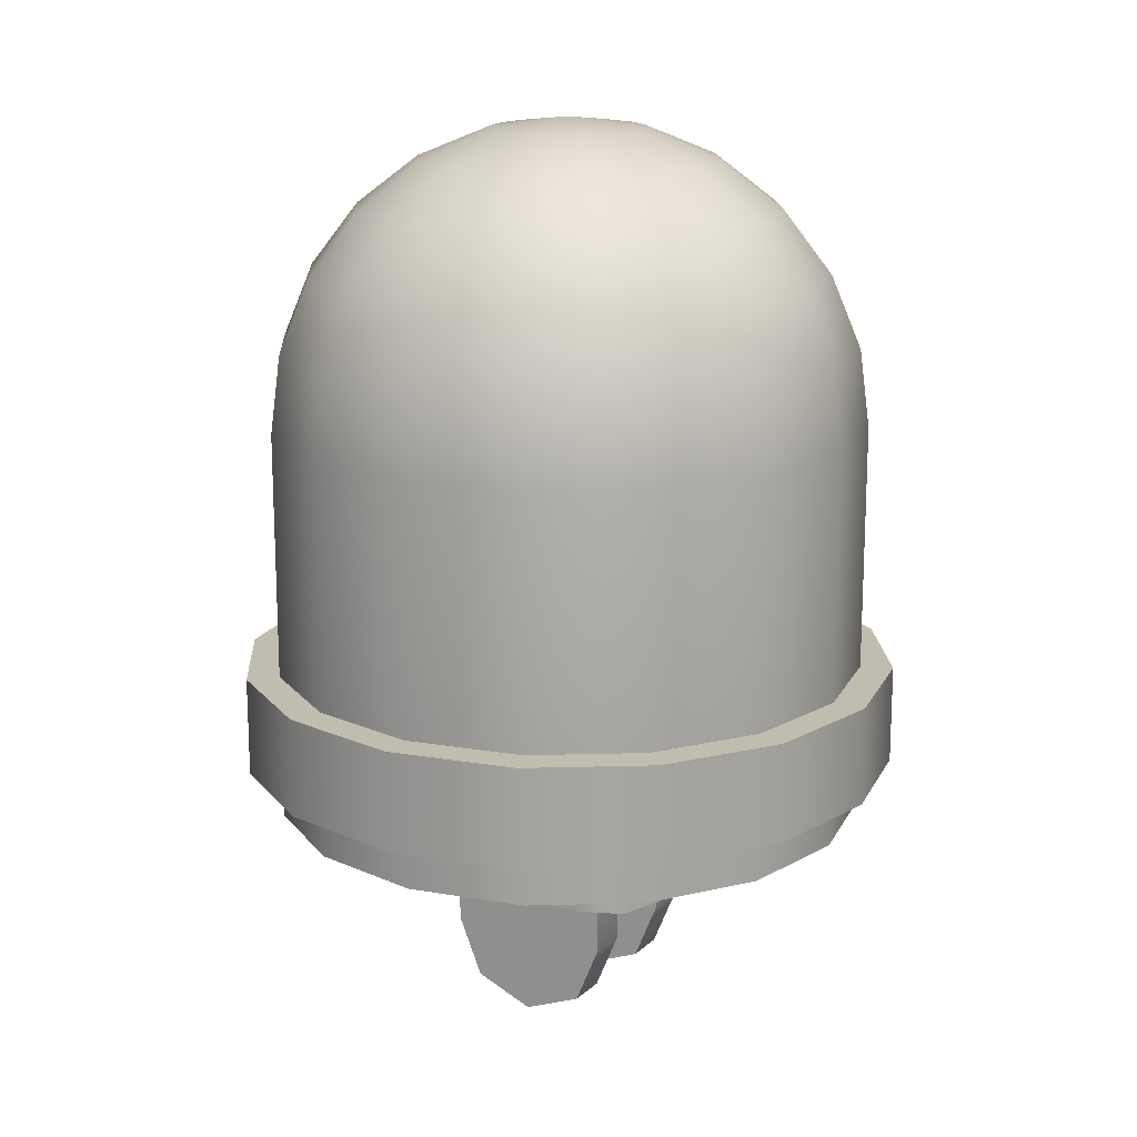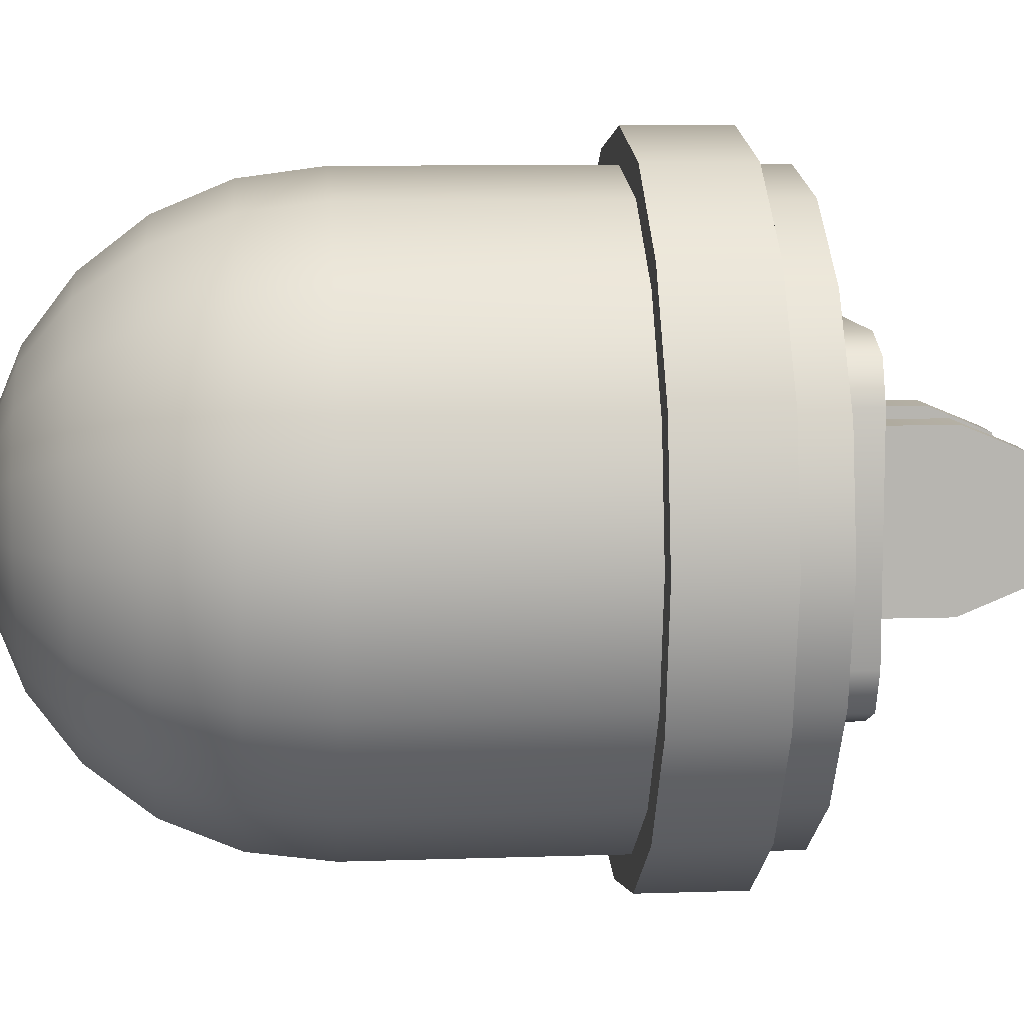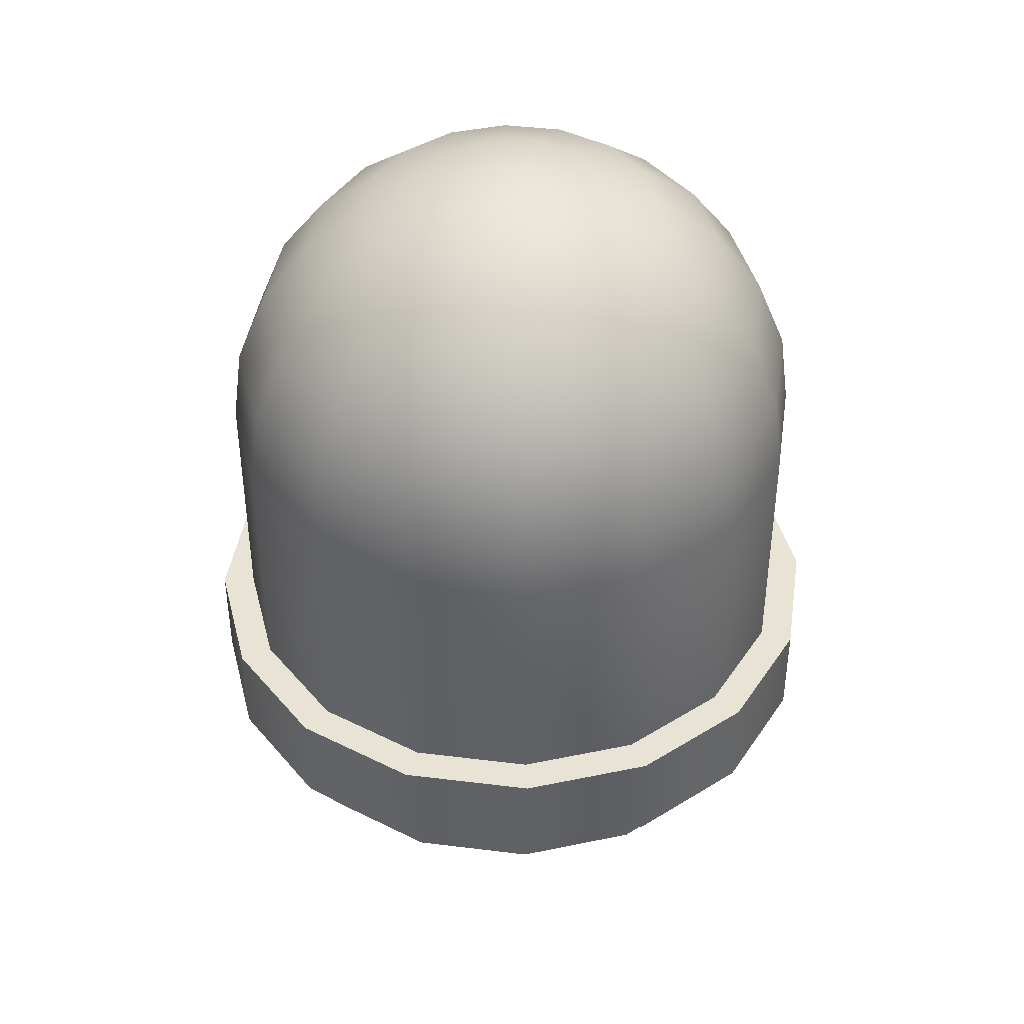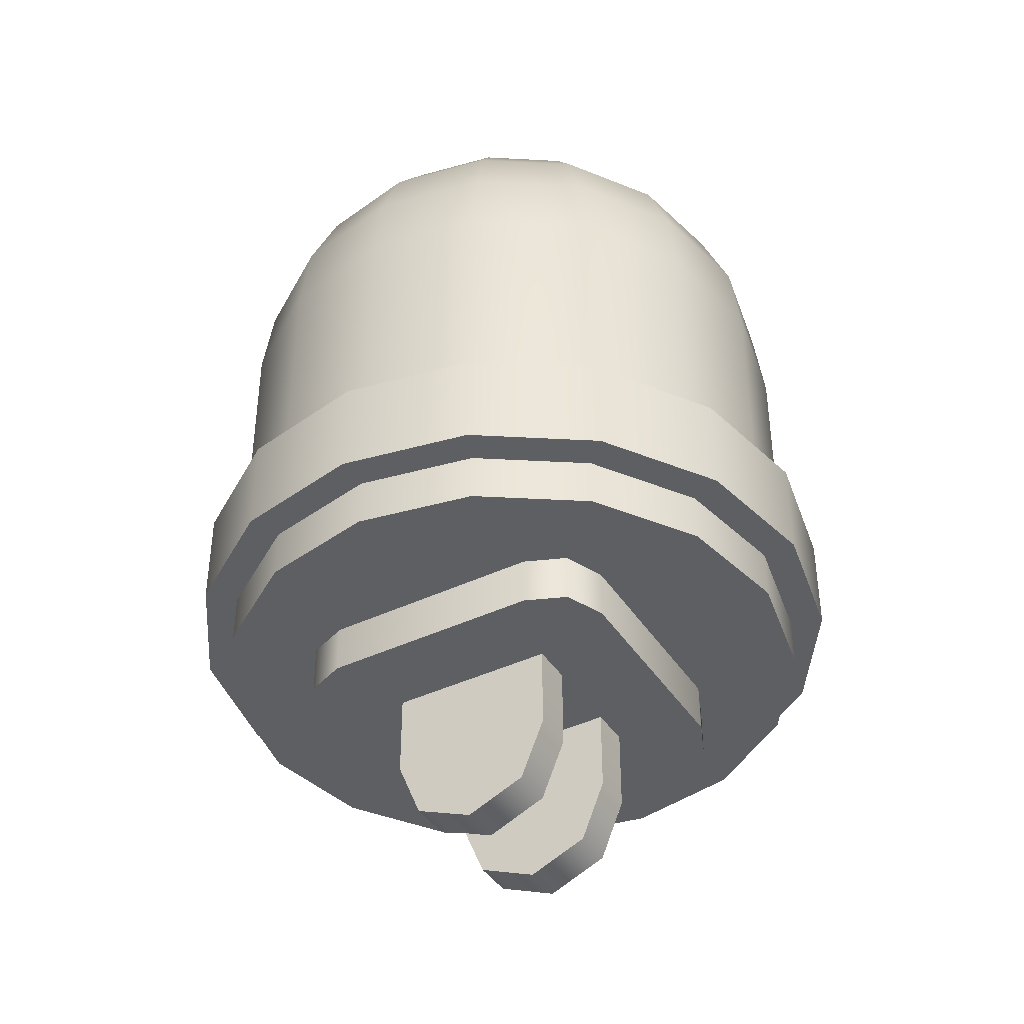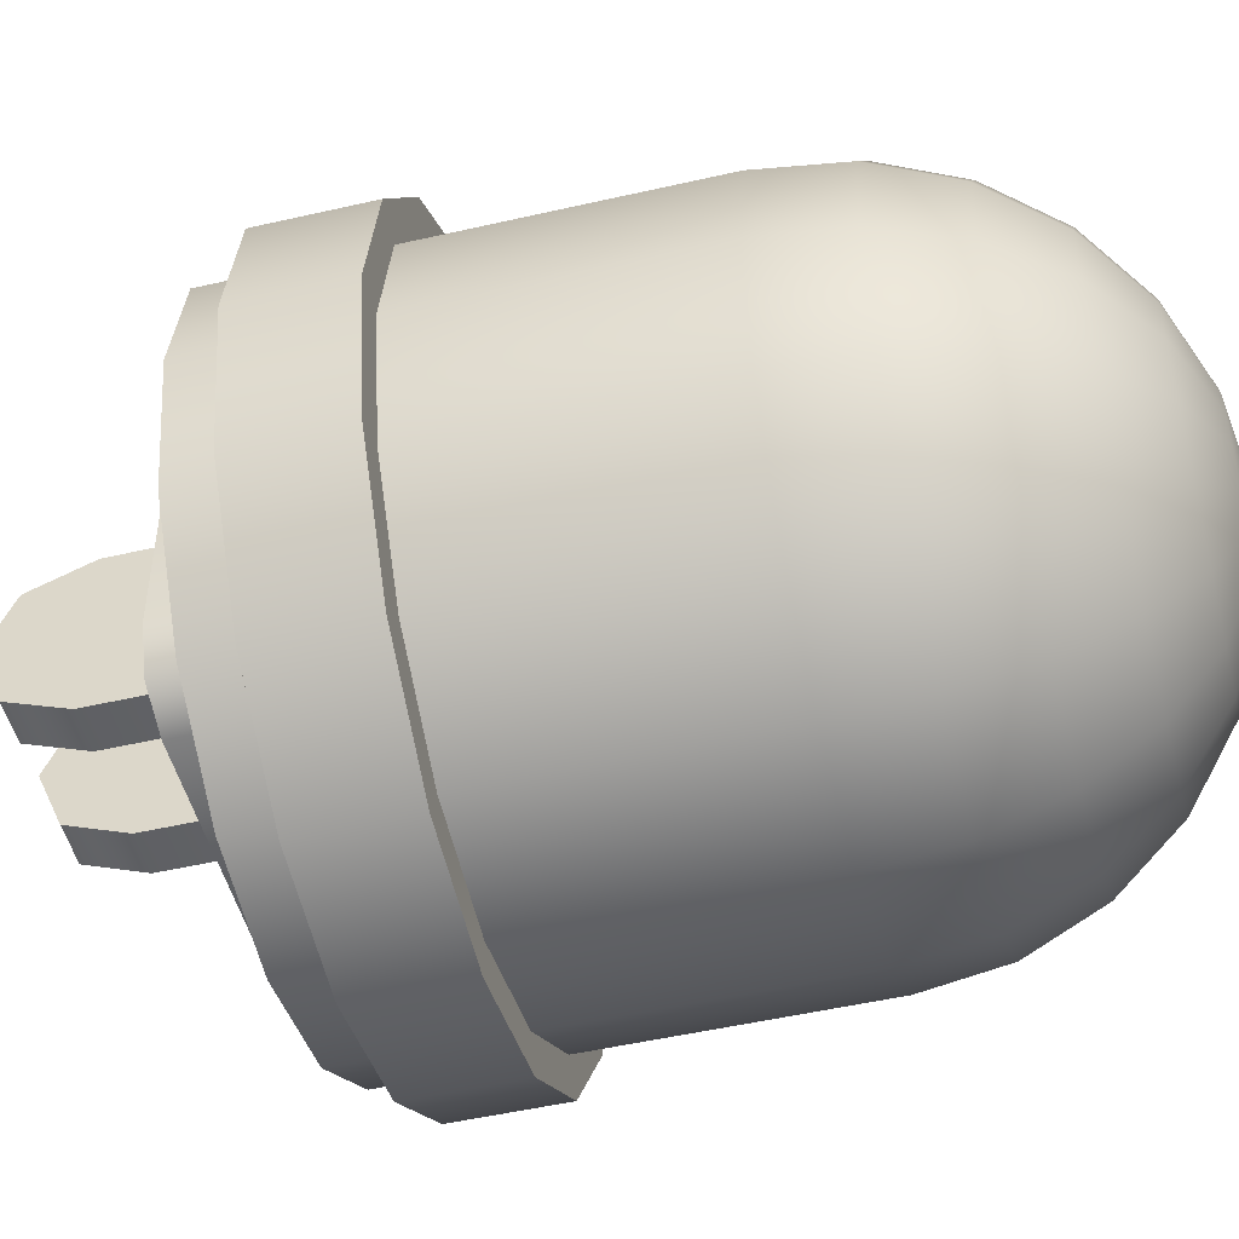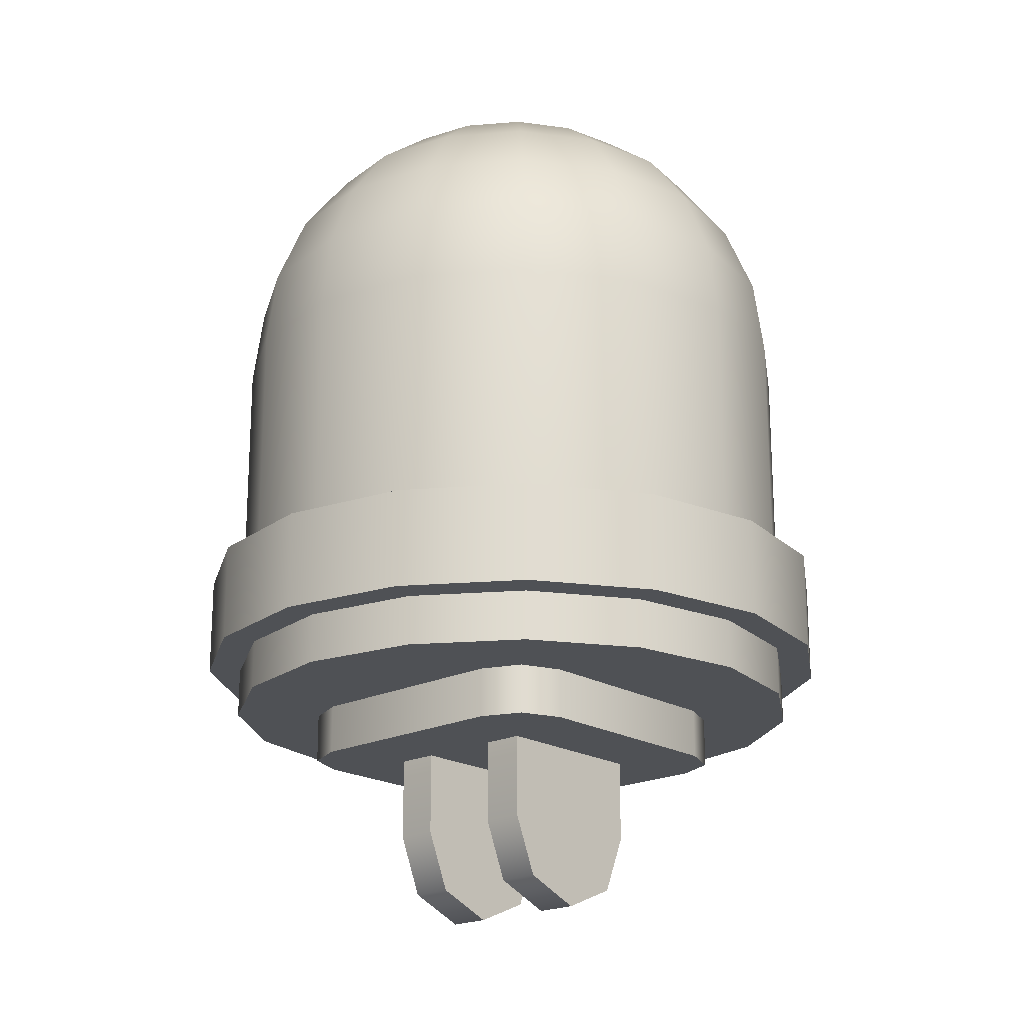
<metadata>
{"format":"obj","ext":"obj","renderer":"f3d","projection":"perspective","resolution":1024,"background":"white","views":[{"elev":16.4,"azim":120.5,"up":"+Y"},{"elev":9.5,"azim":-95.1,"up":"+Z"},{"elev":42.2,"azim":-25.3,"up":"+Y"},{"elev":-41.4,"azim":120.0,"up":"+Y"},{"elev":-49.6,"azim":104.3,"up":"+Z"},{"elev":-20.1,"azim":42.4,"up":"+Y"}]}
</metadata>
<code>
o Alniyat_Antenna_2_3_2
v 0.02329 0.2469 3.469e-17
v 0.02152 0.2469 0.008914
v 0.01647 0.2469 0.01647
v 0.008914 0.2469 0.02152
v 0 0.2469 0.02329
v -0.008914 0.2469 0.02152
v -0.01647 0.2469 0.01647
v -0.02152 0.2469 0.008914
v -0.02329 0.2469 3.816e-17
v -0.02152 0.2469 -0.008914
v -0.01647 0.2469 -0.01647
v -0.008914 0.2469 -0.02152
v 0 0.2469 -0.02329
v 0.008914 0.2469 -0.02152
v 0.01647 0.2469 -0.01647
v 0.02152 0.2469 -0.008914
v 0.045 0.2379 3.469e-17
v 0.04157 0.2379 0.01722
v 0.03182 0.2379 0.03182
v 0.01722 0.2379 0.04157
v 0 0.2379 0.045
v -0.01722 0.2379 0.04157
v -0.03182 0.2379 0.03182
v -0.04157 0.2379 0.01722
v -0.045 0.2379 4.163e-17
v -0.04157 0.2379 -0.01722
v -0.03182 0.2379 -0.03182
v -0.01722 0.2379 -0.04157
v 0 0.2379 -0.045
v 0.01722 0.2379 -0.04157
v 0.03182 0.2379 -0.03182
v 0.04157 0.2379 -0.01722
v 0.06364 0.2236 3.469e-17
v 0.0588 0.2236 0.02435
v 0.045 0.2236 0.045
v 0.02435 0.2236 0.0588
v 0 0.2236 0.06364
v -0.02435 0.2236 0.0588
v -0.045 0.2236 0.045
v -0.0588 0.2236 0.02435
v -0.06364 0.2236 4.163e-17
v -0.0588 0.2236 -0.02435
v -0.045 0.2236 -0.045
v -0.02435 0.2236 -0.0588
v 0 0.2236 -0.06364
v 0.02435 0.2236 -0.0588
v 0.045 0.2236 -0.045
v 0.0588 0.2236 -0.02435
v 0.07794 0.205 3.469e-17
v 0.07201 0.205 0.02983
v 0.05511 0.205 0.05511
v 0.02983 0.205 0.07201
v 0 0.205 0.07794
v -0.02983 0.205 0.07201
v -0.05511 0.205 0.05511
v -0.07201 0.205 0.02983
v -0.07794 0.205 4.51e-17
v -0.07201 0.205 -0.02983
v -0.05511 0.205 -0.05511
v -0.02983 0.205 -0.07201
v 0 0.205 -0.07794
v 0.02983 0.205 -0.07201
v 0.05511 0.205 -0.05511
v 0.07201 0.205 -0.02983
v 0.08693 0.1833 3.469e-17
v 0.08032 0.1833 0.03327
v 0.06147 0.1833 0.06147
v 0.03327 0.1833 0.08032
v 0 0.1833 0.08693
v -0.03327 0.1833 0.08032
v -0.06147 0.1833 0.06147
v -0.08032 0.1833 0.03327
v -0.08693 0.1833 4.51e-17
v -0.08032 0.1833 -0.03327
v -0.06147 0.1833 -0.06147
v -0.03327 0.1833 -0.08032
v 0 0.1833 -0.08693
v 0.03327 0.1833 -0.08032
v 0.06147 0.1833 -0.06147
v 0.08032 0.1833 -0.03327
v 0.09 0.16 3.469e-17
v 0.08315 0.16 0.03444
v 0.06364 0.16 0.06364
v 0.03444 0.16 0.08315
v 0 0.16 0.09
v -0.03444 0.16 0.08315
v -0.06364 0.16 0.06364
v -0.08315 0.16 0.03444
v -0.09 0.16 4.51e-17
v -0.08315 0.16 -0.03444
v -0.06364 0.16 -0.06364
v -0.03444 0.16 -0.08315
v 0 0.16 -0.09
v 0.03444 0.16 -0.08315
v 0.06364 0.16 -0.06364
v 0.08315 0.16 -0.03444
v 0 0.25 3.469e-17
v 0.08315 0.085 -0.03444
v 0.09 0.085 -1.735e-17
v 0.08315 0.085 0.03444
v 0.06364 0.085 0.06364
v 0.03444 0.085 0.08315
v 0 0.085 0.09
v -0.03444 0.085 0.08315
v -0.06364 0.085 0.06364
v -0.08315 0.085 0.03444
v -0.09 0.085 -6.939e-18
v -0.08315 0.085 -0.03444
v -0.06364 0.085 -0.06364
v -0.03444 0.085 -0.08315
v 0 0.085 -0.09
v 0.03444 0.085 -0.08315
v 0.06364 0.085 -0.06364
v 0.09239 0.085 -0.03827
v 0.1 0.085 -1.725e-17
v 0.09239 0.085 0.03827
v 0.07071 0.085 0.07071
v 0.03827 0.085 0.09239
v -4.205e-19 0.085 0.1
v -0.03827 0.085 0.09239
v -0.07071 0.085 0.07071
v -0.09239 0.085 0.03827
v -0.1 0.085 -3.231e-18
v -0.09239 0.085 -0.03827
v -0.07071 0.085 -0.07071
v -0.03827 0.085 -0.09239
v -4.205e-19 0.085 -0.1
v 0.03827 0.085 -0.09239
v 0.07071 0.085 -0.07071
v 0.09239 0.055 -0.03827
v 0.1 0.055 -1.725e-17
v 0.09239 0.055 0.03827
v 0.07071 0.055 0.07071
v 0.03827 0.055 0.09239
v -4.205e-19 0.055 0.1
v -0.03827 0.055 0.09239
v -0.07071 0.055 0.07071
v -0.09239 0.055 0.03827
v -0.1 0.055 -6.735e-18
v -0.09239 0.055 -0.03827
v -0.07071 0.055 -0.07071
v -0.03827 0.055 -0.09239
v -4.205e-19 0.055 -0.1
v 0.03827 0.055 -0.09239
v 0.07071 0.055 -0.07071
v 0.025 -2.082e-17 -0.025
v 0.025 -0.01768 -0.01768
v 0.025 -0.025 1.07e-17
v 0.025 -0.01768 0.01768
v 0.025 -2.082e-17 0.025
v -0.025 -2.082e-17 -0.025
v -0.025 -0.01768 -0.01768
v -0.025 -0.025 7.638e-18
v -0.025 -0.01768 0.01768
v -0.025 -2.082e-17 0.025
v 0.025 0.025 0.025
v 0.025 0.025 -0.025
v -0.025 0.025 -0.025
v -0.025 0.025 0.025
v 0.0125 0.025 0.025
v -0.0125 0.025 0.025
v -0.0125 0.025 -0.025
v 0.0125 0.025 -0.025
v 0.0125 -2.082e-17 0.025
v -0.0125 -2.082e-17 0.025
v 0.0125 -0.01768 0.01768
v -0.0125 -0.01768 0.01768
v 0.0125 -0.025 9.523e-18
v -0.0125 -0.025 8.815e-18
v 0.0125 -0.01768 -0.01768
v -0.0125 -0.01768 -0.01768
v -0.0125 -2.082e-17 -0.025
v 0.0125 -2.082e-17 -0.025
v 0.06364 0.055 -0.06364
v 0.08315 0.055 -0.03444
v 0.09 0.055 -1.804e-17
v 0.08315 0.055 0.03444
v 0.06364 0.055 0.06364
v 0.03444 0.055 0.08315
v 3.611e-18 0.055 0.09
v -0.03444 0.055 0.08315
v -0.06364 0.055 0.06364
v -0.08315 0.055 0.03444
v -0.09 0.055 -8.577e-18
v -0.08315 0.055 -0.03444
v -0.06364 0.055 -0.06364
v -0.03444 0.055 -0.08315
v 3.611e-18 0.055 -0.09
v 0.03444 0.055 -0.08315
v 0.03444 0.04 -0.08315
v 0.06364 0.04 -0.06364
v 0.08315 0.04 -0.03444
v 0.09 0.04 -1.804e-17
v 0.08315 0.04 0.03444
v 0.06364 0.04 0.06364
v 0.03444 0.04 0.08315
v 3.611e-18 0.04 0.09
v -0.03444 0.04 0.08315
v -0.06364 0.04 0.06364
v -0.08315 0.04 0.03444
v -0.09 0.04 -8.577e-18
v -0.08315 0.04 -0.03444
v -0.06364 0.04 -0.06364
v -0.03444 0.04 -0.08315
v 3.611e-18 0.04 -0.09
v -0.05 0.025 -0.03293
v -0.03293 0.025 -0.05
v -0.045 0.025 -0.045
v -0.05 0.025 0.03293
v -0.045 0.025 0.045
v -0.03293 0.025 0.05
v -0.05 0.04 -0.03293
v -0.045 0.04 -0.045
v -0.03293 0.04 -0.05
v -0.05 0.04 0.03293
v -0.03293 0.04 0.05
v -0.045 0.04 0.045
v 0.03293 0.025 -0.05
v 0.05 0.025 -0.03293
v 0.045 0.025 -0.045
v 0.05 0.025 0.03293
v 0.03293 0.025 0.05
v 0.045 0.025 0.045
v 0.03293 0.04 -0.05
v 0.045 0.04 -0.045
v 0.05 0.04 -0.03293
v 0.05 0.04 0.03293
v 0.045 0.04 0.045
v 0.03293 0.04 0.05
g Alniyat_Antenna_2_3_2_Alniyat_Antenna_2_3_2_auv
f 1 17 32 16
f 1 97 2
f 2 18 17 1
f 2 97 3
f 3 19 18 2
f 3 97 4
f 4 20 19 3
f 4 97 5
f 5 21 20 4
f 5 97 6
f 6 22 21 5
f 6 97 7
f 7 23 22 6
f 7 97 8
f 8 24 23 7
f 8 97 9
f 9 25 24 8
f 9 97 10
f 10 26 25 9
f 10 97 11
f 11 27 26 10
f 11 97 12
f 12 28 27 11
f 12 97 13
f 13 29 28 12
f 13 97 14
f 14 30 29 13
f 14 97 15
f 15 31 30 14
f 15 97 16
f 16 32 31 15
f 16 97 1
f 17 33 48 32
f 18 34 33 17
f 19 35 34 18
f 20 36 35 19
f 21 37 36 20
f 22 38 37 21
f 23 39 38 22
f 24 40 39 23
f 25 41 40 24
f 26 42 41 25
f 27 43 42 26
f 28 44 43 27
f 29 45 44 28
f 30 46 45 29
f 31 47 46 30
f 32 48 47 31
f 33 49 64 48
f 34 50 49 33
f 35 51 50 34
f 36 52 51 35
f 37 53 52 36
f 38 54 53 37
f 39 55 54 38
f 40 56 55 39
f 41 57 56 40
f 42 58 57 41
f 43 59 58 42
f 44 60 59 43
f 45 61 60 44
f 46 62 61 45
f 47 63 62 46
f 48 64 63 47
f 49 65 80 64
f 50 66 65 49
f 51 67 66 50
f 52 68 67 51
f 53 69 68 52
f 54 70 69 53
f 55 71 70 54
f 56 72 71 55
f 57 73 72 56
f 58 74 73 57
f 59 75 74 58
f 60 76 75 59
f 61 77 76 60
f 62 78 77 61
f 63 79 78 62
f 64 80 79 63
f 65 81 96 80
f 66 82 81 65
f 67 83 82 66
f 68 84 83 67
f 69 85 84 68
f 70 86 85 69
f 71 87 86 70
f 72 88 87 71
f 73 89 88 72
f 74 90 89 73
f 75 91 90 74
f 76 92 91 75
f 77 93 92 76
f 78 94 93 77
f 79 95 94 78
f 80 96 95 79
f 81 99 98 96
f 82 100 99 81
f 83 101 100 82
f 84 102 101 83
f 85 103 102 84
f 86 104 103 85
f 87 105 104 86
f 88 106 105 87
f 89 107 106 88
f 90 108 107 89
f 91 109 108 90
f 92 110 109 91
f 93 111 110 92
f 94 112 111 93
f 95 113 112 94
f 96 98 113 95
f 114 130 145 129
f 115 131 130 114
f 116 132 131 115
f 117 133 132 116
f 118 134 133 117
f 119 135 134 118
f 120 136 135 119
f 121 137 136 120
f 122 138 137 121
f 123 139 138 122
f 124 140 139 123
f 125 141 140 124
f 126 142 141 125
f 127 143 142 126
f 128 144 143 127
f 129 145 144 128
f 146 157 156 150 149 148 147
f 152 153 154 155 159 158 151
f 162 161 165 167 169 171 172
f 173 170 168 166 164 160 163
f 191 192 193 194 195 196 197 198 199 200 201 202 203 204 205 190
f 206 208 207 218 220 219 221 223 222 211 210 209
f 98 114 129 113
f 99 115 114 98
f 100 116 115 99
f 101 117 116 100
f 102 118 117 101
f 103 119 118 102
f 104 120 119 103
f 105 121 120 104
f 106 122 121 105
f 107 123 122 106
f 108 124 123 107
f 109 125 124 108
f 110 126 125 109
f 111 127 126 110
f 112 128 127 111
f 113 129 128 112
f 130 175 174 145
f 131 176 175 130
f 132 177 176 131
f 133 178 177 132
f 134 179 178 133
f 135 180 179 134
f 136 181 180 135
f 137 182 181 136
f 138 183 182 137
f 139 184 183 138
f 140 185 184 139
f 141 186 185 140
f 142 187 186 141
f 143 188 187 142
f 144 189 188 143
f 145 174 189 144
f 147 170 173 146
f 148 168 170 147
f 149 166 168 148
f 150 156 160 164
f 150 164 166 149
f 151 172 171 152
f 152 171 169 153
f 153 169 167 154
f 154 167 165 155
f 155 165 161 159
f 162 172 151 158
f 173 163 157 146
f 207 214 224 218
f 208 206 212 213
f 209 215 212 206
f 210 217 215 209
f 211 216 217 210
f 214 207 208 213
f 219 226 227 221
f 221 227 228 223
f 222 229 216 211
f 224 225 220 218
f 226 219 220 225
f 228 229 222 223
f 174 191 190 189
f 175 192 191 174
f 176 193 192 175
f 177 194 193 176
f 178 195 194 177
f 179 196 195 178
f 180 197 196 179
f 181 198 197 180
f 182 199 198 181
f 183 200 199 182
f 184 201 200 183
f 185 202 201 184
f 186 203 202 185
f 187 204 203 186
f 188 205 204 187
f 189 190 205 188

</code>
